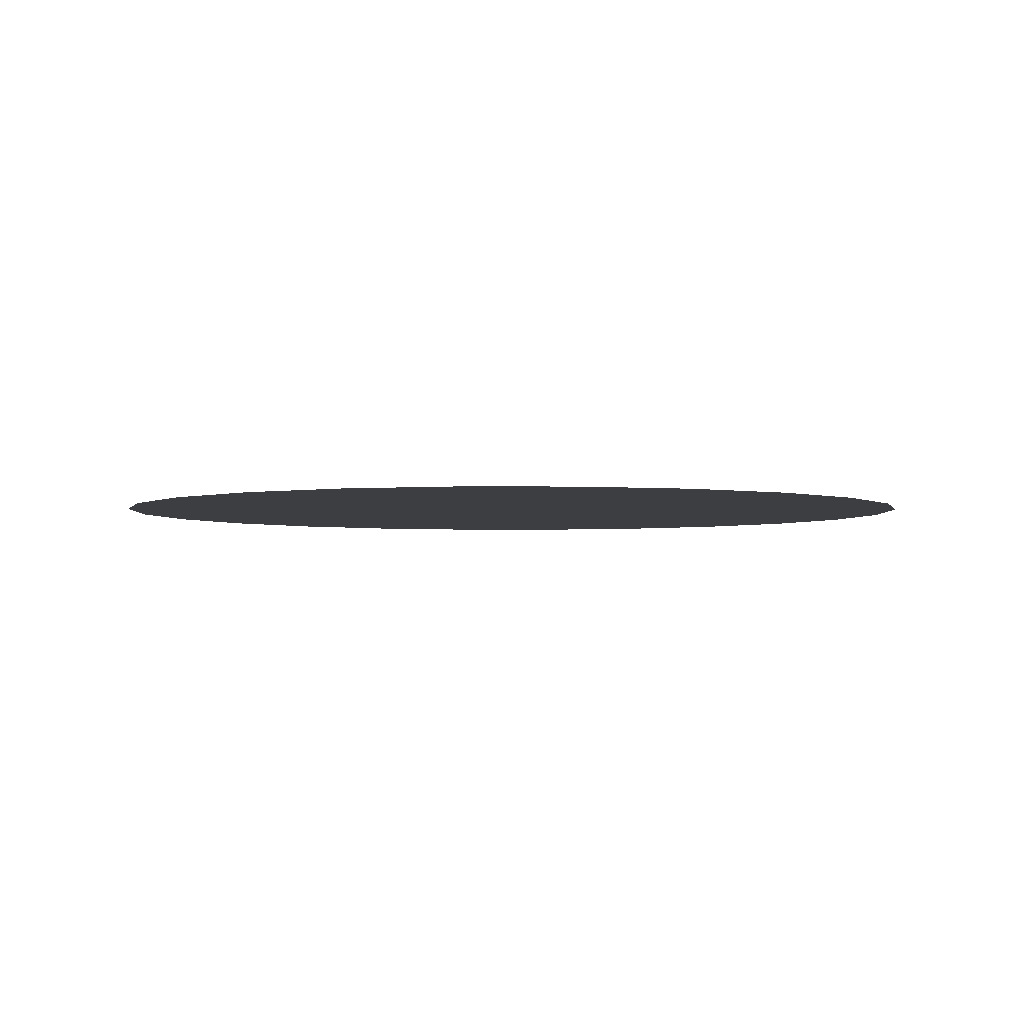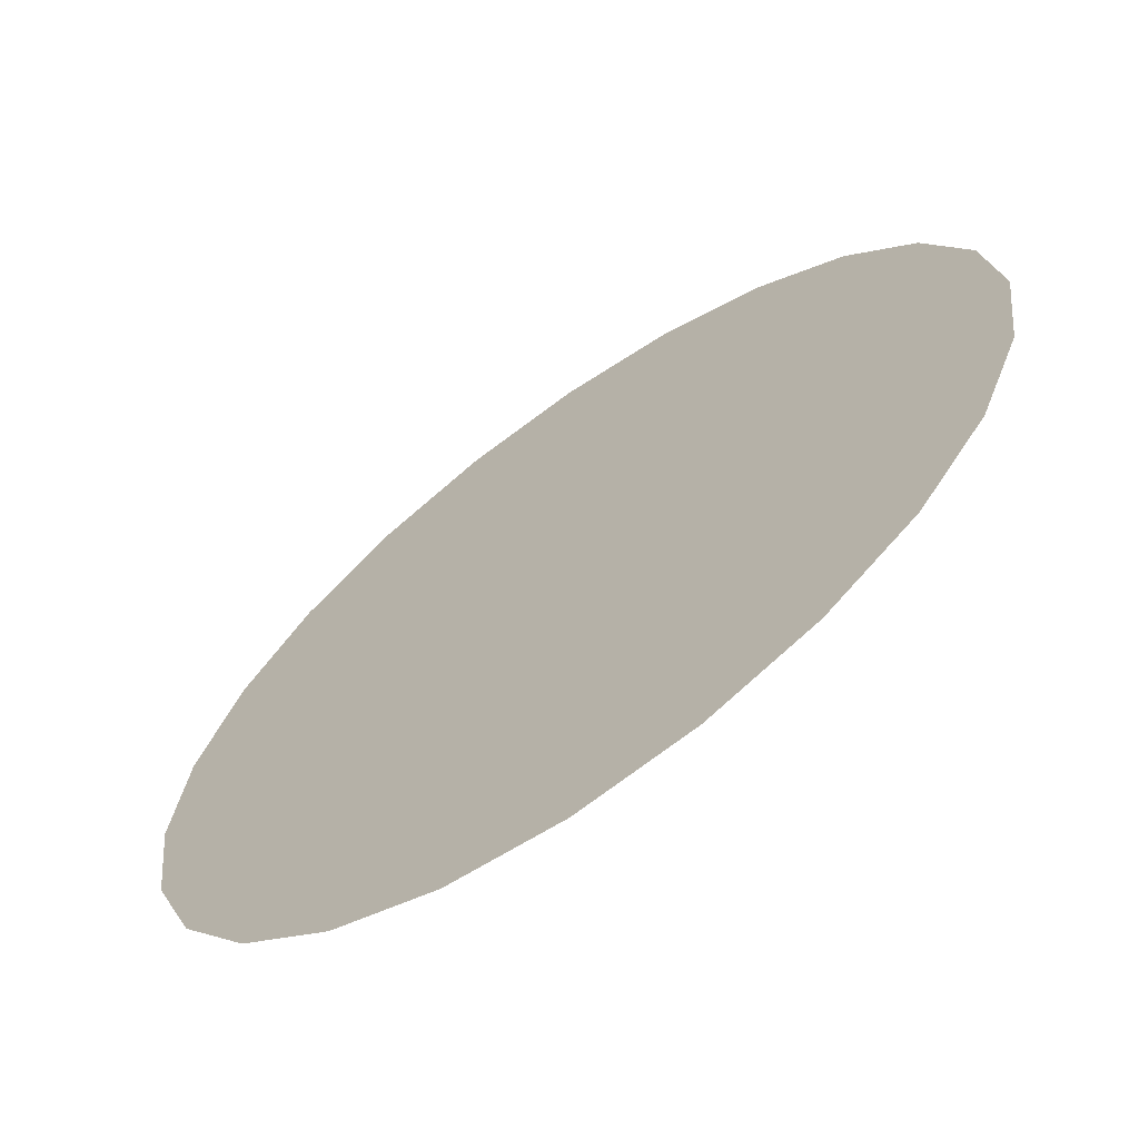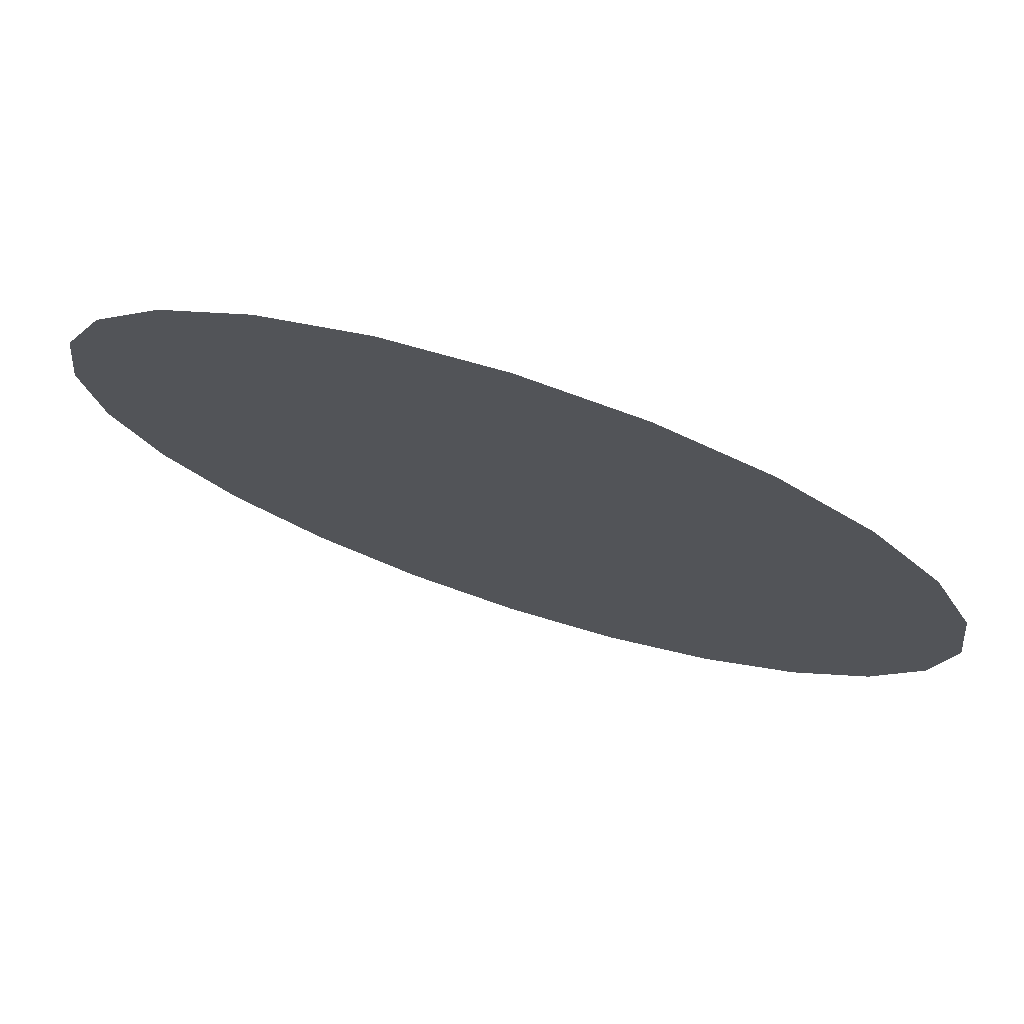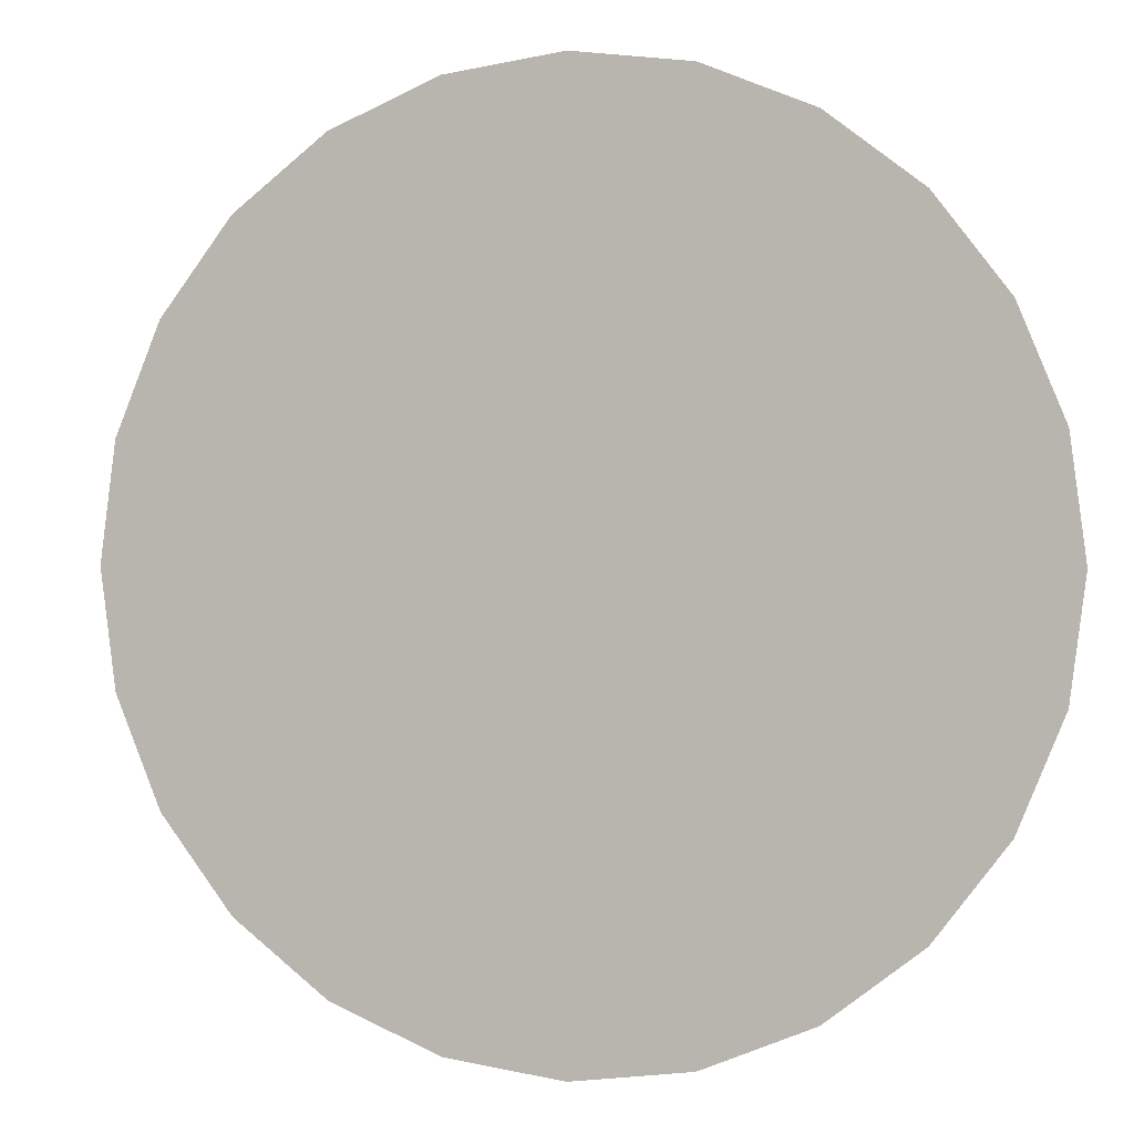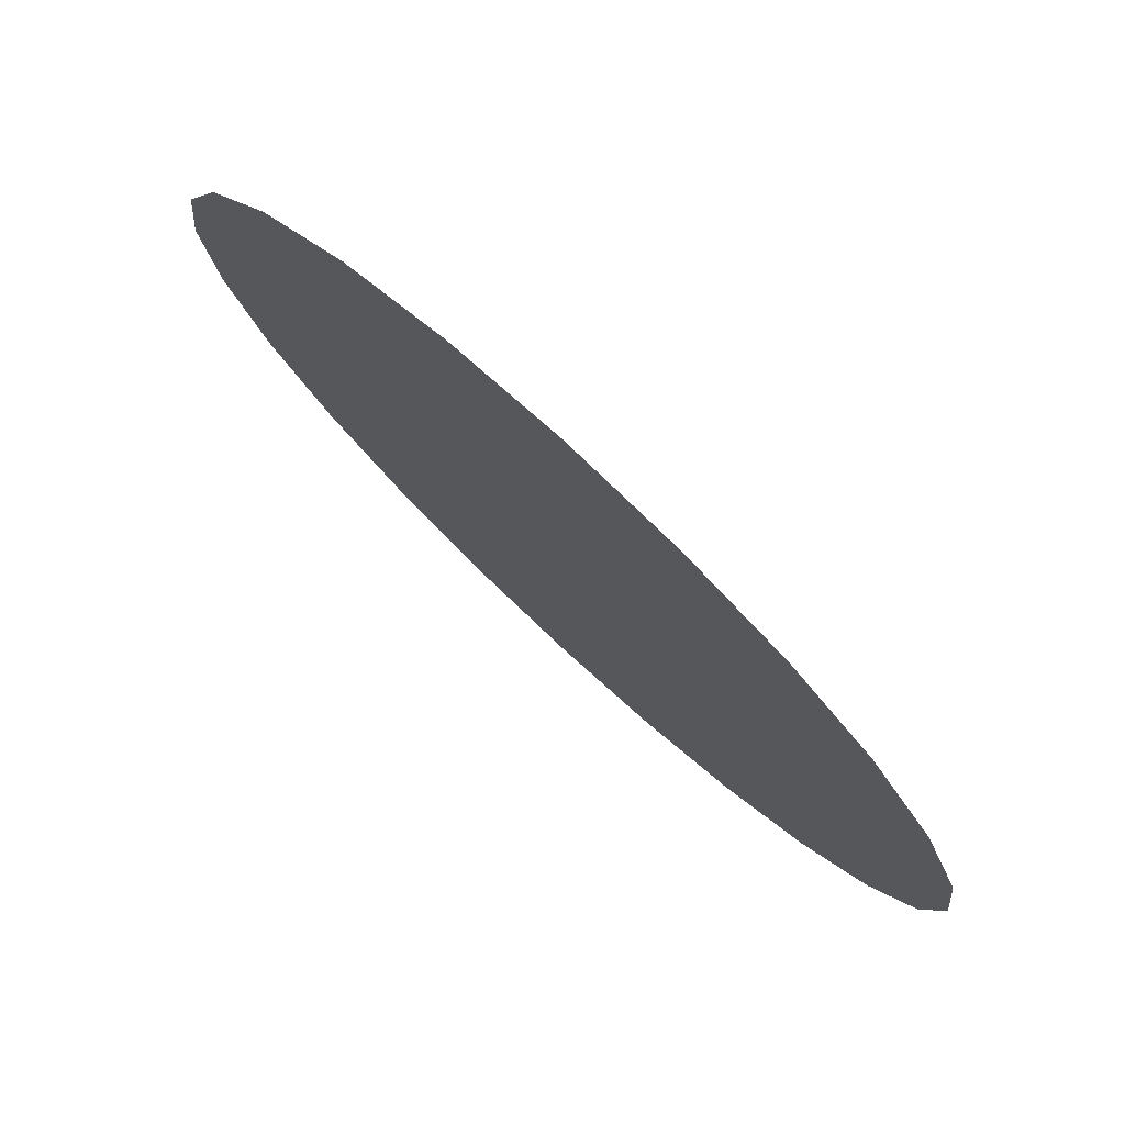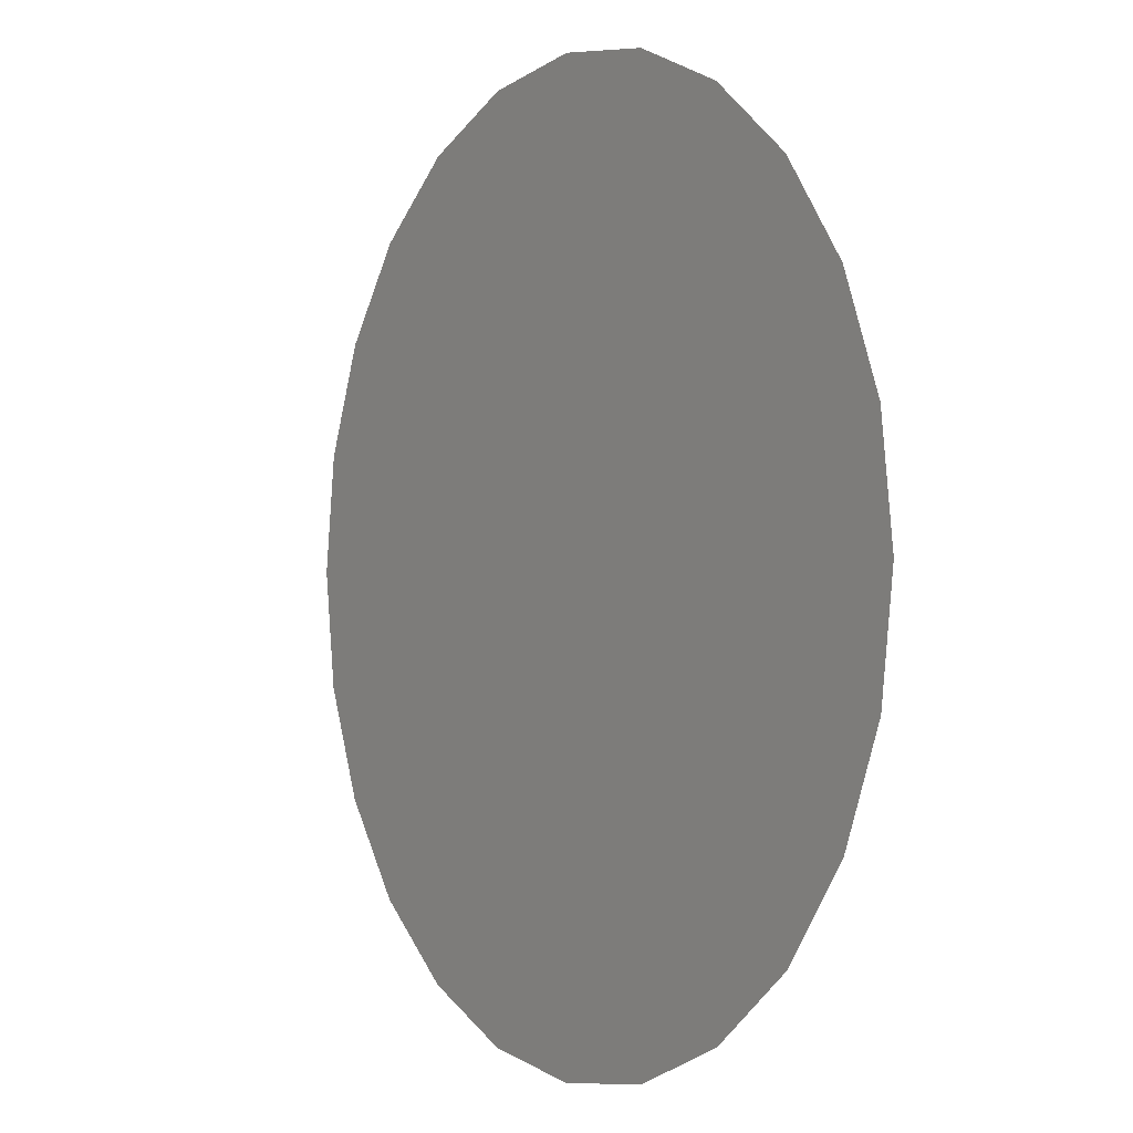
<metadata>
{"format":"obj","ext":"obj","renderer":"f3d","projection":"perspective","resolution":1024,"background":"white","views":[{"elev":-3.2,"azim":-98.2,"up":"+Z"},{"elev":-66.5,"azim":-144.5,"up":"+Y"},{"elev":75.8,"azim":17.9,"up":"+Y"},{"elev":0.5,"azim":-162.6,"up":"+Y"},{"elev":78.6,"azim":-137.3,"up":"+Y"},{"elev":-0.9,"azim":57.5,"up":"+Y"}]}
</metadata>
<code>
o #ID110
v -0.08143 -0.02418 0.05506
v -0.04565 -0.02418 0.05506
v -0.06354 -0.02183 0.05506
v -0.09811 -0.03109 0.05506
v -0.02897 -0.03109 0.05506
v -0.1124 -0.04207 0.05506
v -0.01465 -0.04207 0.05506
v -0.1234 -0.05639 0.05506
v -0.003667 -0.05639 0.05506
v -0.1303 -0.07307 0.05506
v 0.00324 -0.07307 0.05506
v -0.1327 -0.09096 0.05506
v 0.005596 -0.09096 0.05506
v -0.1303 -0.1089 0.05506
v 0.00324 -0.1089 0.05506
v -0.1234 -0.1255 0.05506
v -0.003667 -0.1255 0.05506
v -0.1124 -0.1398 0.05506
v -0.01465 -0.1398 0.05506
v -0.09811 -0.1508 0.05506
v -0.02897 -0.1508 0.05506
v -0.08143 -0.1577 0.05506
v -0.04565 -0.1577 0.05506
v -0.06354 -0.1601 0.05506
f 1 2 3
f 3 2 1
f 2 1 4
f 4 1 2
f 2 4 5
f 5 4 2
f 5 4 6
f 6 4 5
f 5 6 7
f 7 6 5
f 7 6 8
f 8 6 7
f 7 8 9
f 9 8 7
f 9 8 10
f 10 8 9
f 9 10 11
f 11 10 9
f 11 10 12
f 12 10 11
f 11 12 13
f 13 12 11
f 13 12 14
f 14 12 13
f 13 14 15
f 15 14 13
f 15 14 16
f 16 14 15
f 15 16 17
f 17 16 15
f 17 16 18
f 18 16 17
f 17 18 19
f 19 18 17
f 19 18 20
f 20 18 19
f 19 20 21
f 21 20 19
f 21 20 22
f 22 20 21
f 21 22 23
f 23 22 21
f 23 22 24
f 24 22 23

</code>
